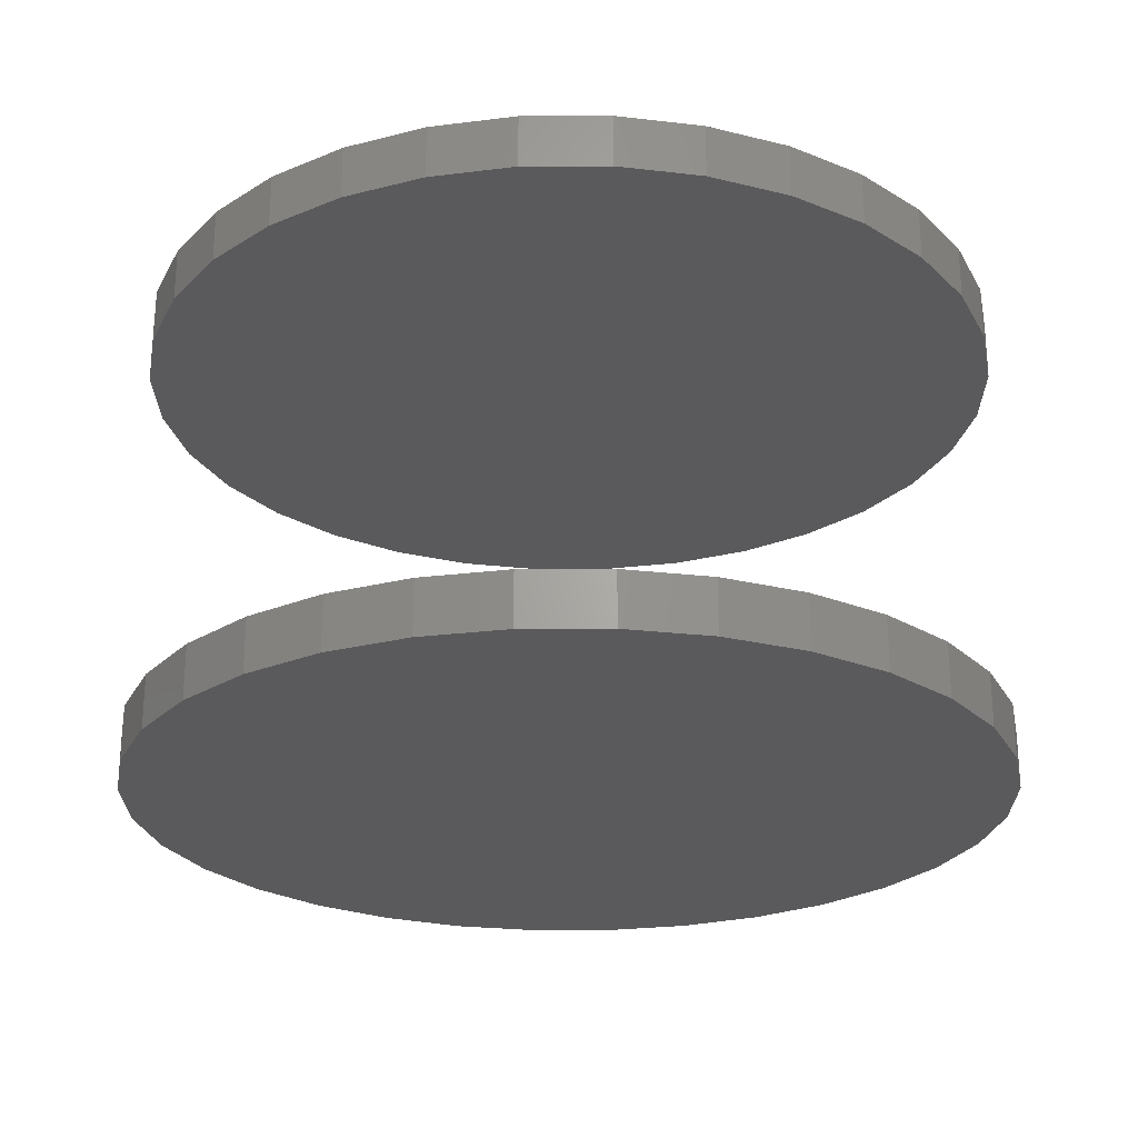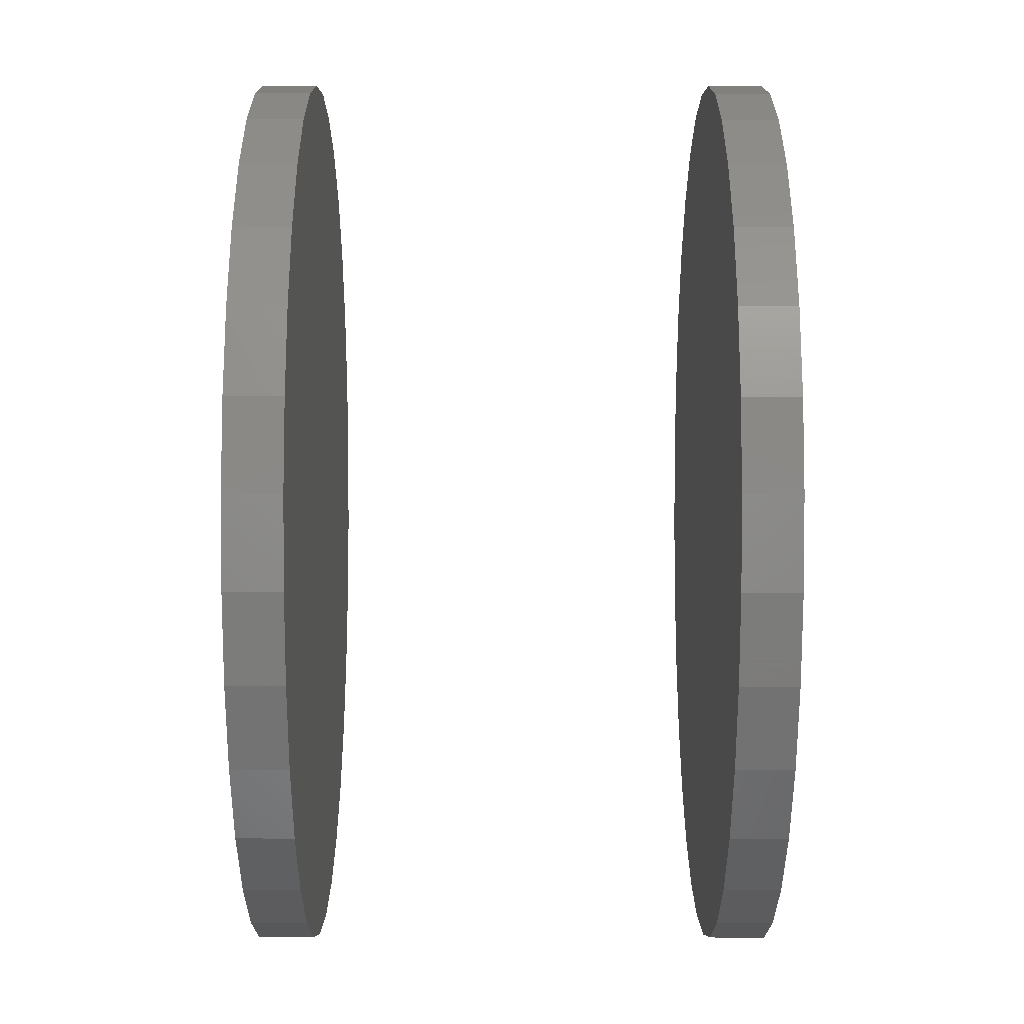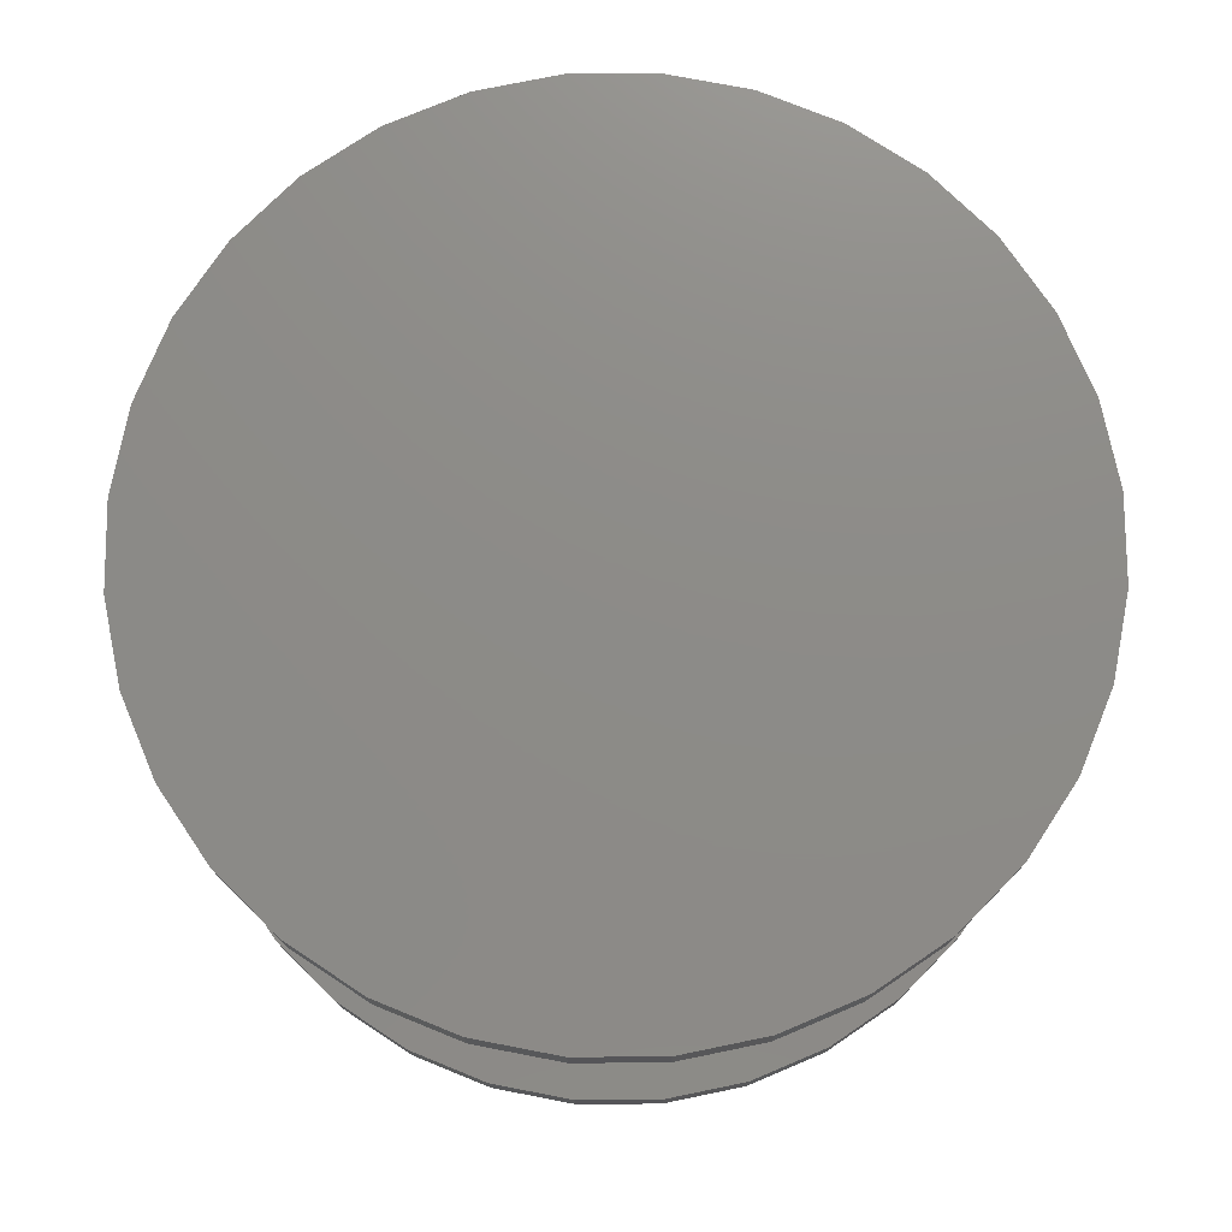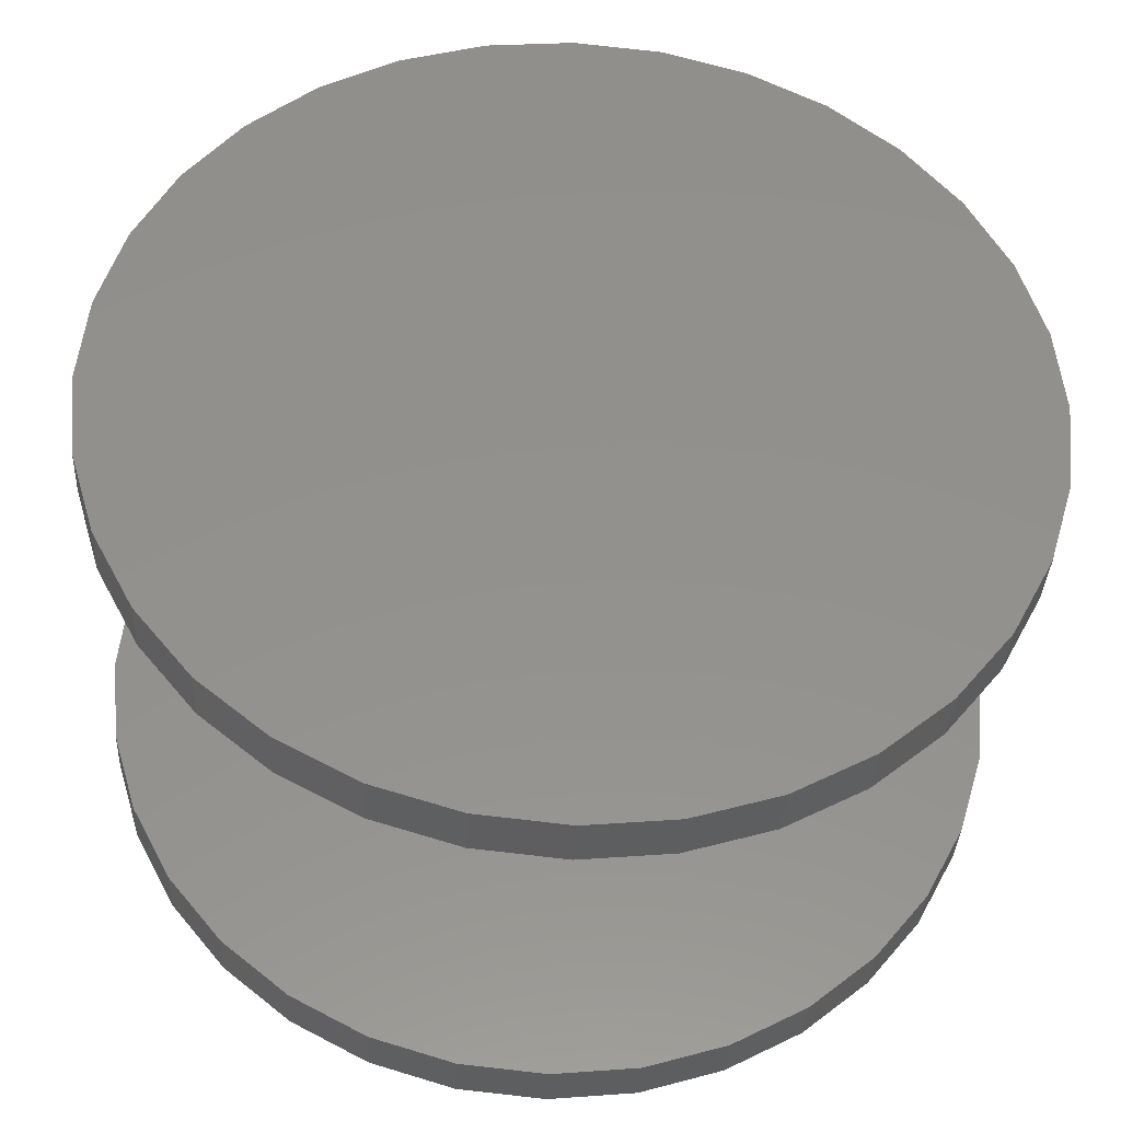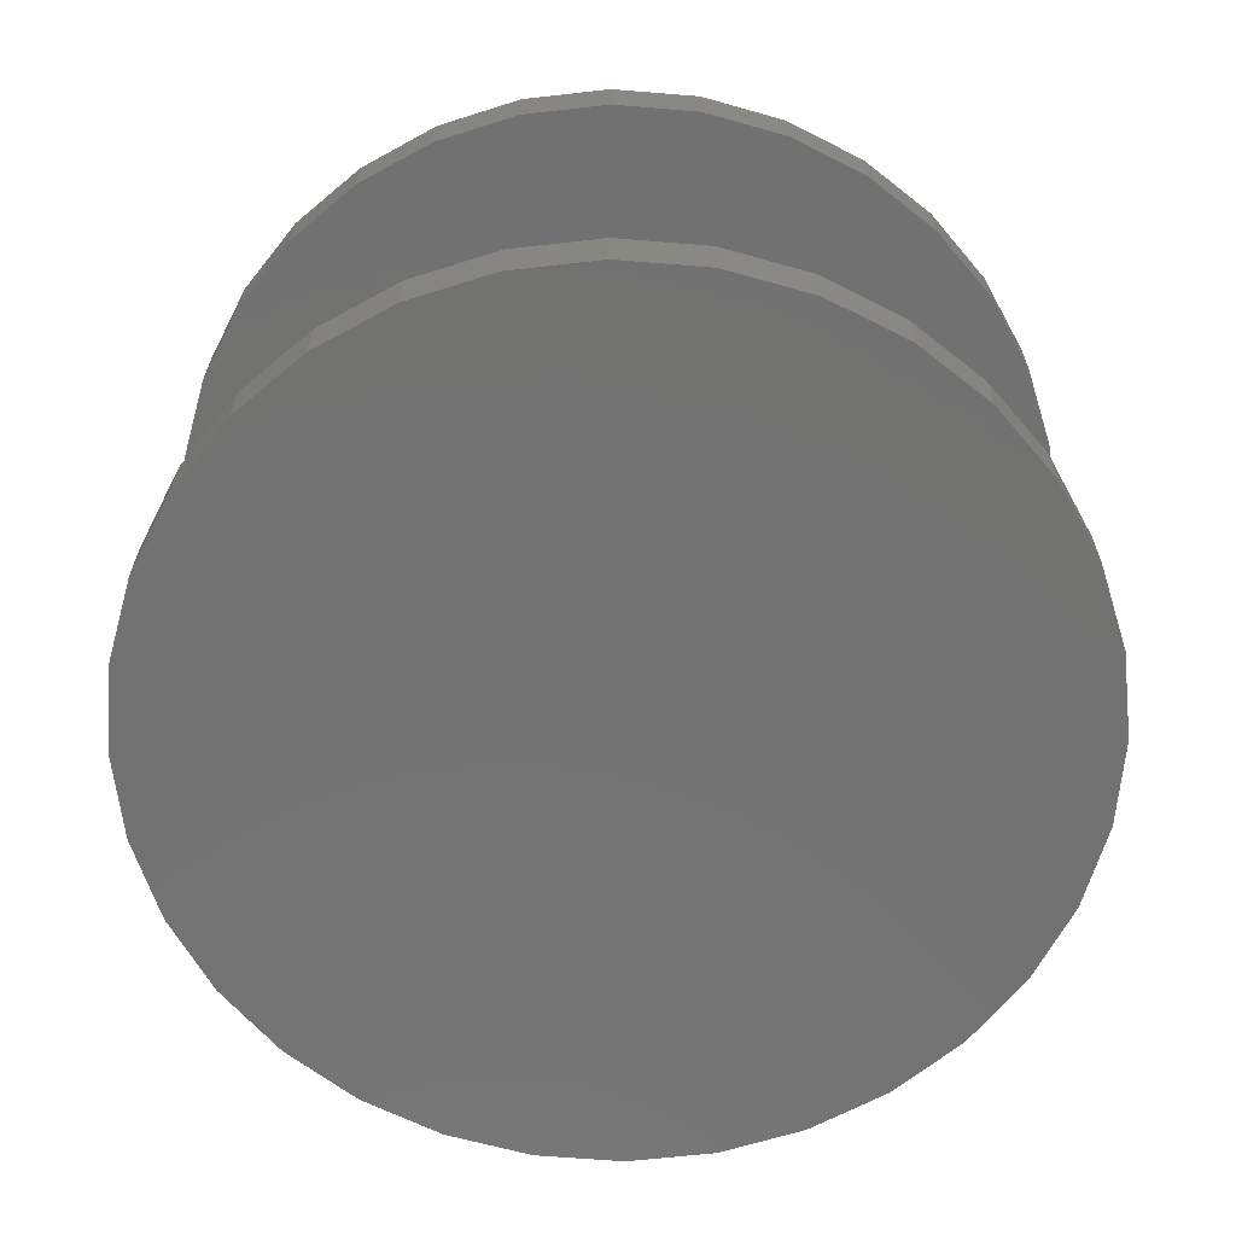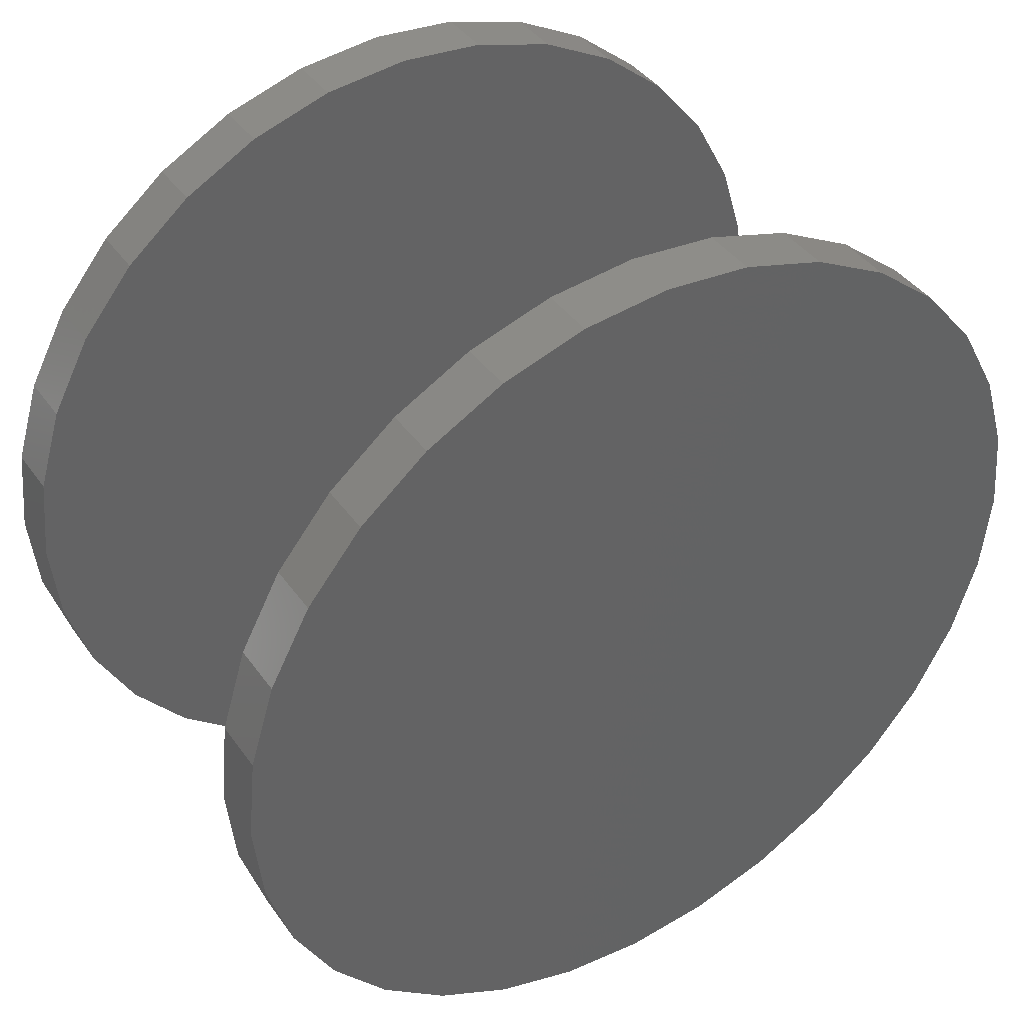
<metadata>
{"format":"stl","ext":"stl","renderer":"f3d","projection":"perspective","resolution":1024,"background":"white","views":[{"elev":-24.5,"azim":141.0,"up":"+Z"},{"elev":-35.8,"azim":-90.1,"up":"+Y"},{"elev":75.6,"azim":-73.5,"up":"+Z"},{"elev":-35.8,"azim":-2.9,"up":"+Y"},{"elev":-64.0,"azim":0.9,"up":"+Z"},{"elev":40.8,"azim":147.9,"up":"+Y"}]}
</metadata>
<code>
# stl→obj: 128 verts, 248 faces
v -0.3711 4.641e-17 0.3594
v -0.3711 4.641e-17 0.4062
v -0.3638 0.07393 0.3594
v -0.3638 0.07393 0.4062
v -0.3422 0.145 0.3594
v -0.3422 0.145 0.4062
v -0.3072 0.2105 0.3594
v -0.3072 0.2105 0.4062
v -0.2601 0.268 0.3594
v -0.2601 0.268 0.4062
v -0.2026 0.3151 0.3594
v -0.2026 0.3151 0.4062
v -0.1371 0.3501 0.3594
v -0.1371 0.3501 0.4062
v -0.06603 0.3717 0.3594
v -0.06603 0.3717 0.4062
v 0.007895 0.3789 0.3594
v 0.007895 0.3789 0.4062
v 0.08182 0.3717 0.3594
v 0.08182 0.3717 0.4062
v 0.1529 0.3501 0.3594
v 0.1529 0.3501 0.4062
v 0.2184 0.3151 0.3594
v 0.2184 0.3151 0.4062
v 0.2759 0.268 0.3594
v 0.2759 0.268 0.4062
v 0.323 0.2105 0.3594
v 0.323 0.2105 0.4062
v 0.358 0.145 0.3594
v 0.358 0.145 0.4062
v 0.3796 0.07393 0.3594
v 0.3796 0.07393 0.4062
v 0.3868 -9.281e-17 0.3594
v 0.3868 0 0.4062
v -0.3711 4.641e-17 -0.03125
v -0.3711 4.641e-17 0.01562
v -0.3638 0.07393 -0.03125
v -0.3638 0.07393 0.01562
v -0.3422 0.145 -0.03125
v -0.3422 0.145 0.01562
v -0.3072 0.2105 -0.03125
v -0.3072 0.2105 0.01562
v -0.2601 0.268 -0.03125
v -0.2601 0.268 0.01562
v -0.2026 0.3151 -0.03125
v -0.2026 0.3151 0.01562
v -0.1371 0.3501 -0.03125
v -0.1371 0.3501 0.01562
v -0.06603 0.3717 -0.03125
v -0.06603 0.3717 0.01562
v 0.007895 0.3789 -0.03125
v 0.007895 0.3789 0.01562
v 0.08182 0.3717 -0.03125
v 0.08182 0.3717 0.01562
v 0.1529 0.3501 -0.03125
v 0.1529 0.3501 0.01562
v 0.2184 0.3151 -0.03125
v 0.2184 0.3151 0.01562
v 0.2759 0.268 -0.03125
v 0.2759 0.268 0.01562
v 0.323 0.2105 -0.03125
v 0.323 0.2105 0.01562
v 0.358 0.145 -0.03125
v 0.358 0.145 0.01562
v 0.3796 0.07393 -0.03125
v 0.3796 0.07393 0.01562
v 0.3868 -9.281e-17 -0.03125
v 0.3868 0 0.01562
v 0.3796 -0.07393 0.3594
v 0.3796 -0.07393 0.4062
v 0.358 -0.145 0.3594
v 0.358 -0.145 0.4062
v 0.323 -0.2105 0.3594
v 0.323 -0.2105 0.4062
v 0.2759 -0.268 0.3594
v 0.2759 -0.268 0.4062
v 0.2184 -0.3151 0.3594
v 0.2184 -0.3151 0.4062
v 0.1529 -0.3501 0.3594
v 0.1529 -0.3501 0.4062
v 0.08182 -0.3717 0.3594
v 0.08182 -0.3717 0.4062
v 0.007895 -0.3789 0.3594
v 0.007895 -0.3789 0.4062
v -0.06603 -0.3717 0.3594
v -0.06603 -0.3717 0.4062
v -0.1371 -0.3501 0.3594
v -0.1371 -0.3501 0.4062
v -0.2026 -0.3151 0.3594
v -0.2026 -0.3151 0.4062
v -0.2601 -0.268 0.3594
v -0.2601 -0.268 0.4062
v -0.3072 -0.2105 0.3594
v -0.3072 -0.2105 0.4062
v -0.3422 -0.145 0.3594
v -0.3422 -0.145 0.4062
v -0.3638 -0.07393 0.3594
v -0.3638 -0.07393 0.4062
v 0.3796 -0.07393 -0.03125
v 0.3796 -0.07393 0.01562
v 0.358 -0.145 -0.03125
v 0.358 -0.145 0.01562
v 0.323 -0.2105 -0.03125
v 0.323 -0.2105 0.01562
v 0.2759 -0.268 -0.03125
v 0.2759 -0.268 0.01562
v 0.2184 -0.3151 -0.03125
v 0.2184 -0.3151 0.01562
v 0.1529 -0.3501 -0.03125
v 0.1529 -0.3501 0.01562
v 0.08182 -0.3717 -0.03125
v 0.08182 -0.3717 0.01562
v 0.007895 -0.3789 -0.03125
v 0.007895 -0.3789 0.01562
v -0.06603 -0.3717 -0.03125
v -0.06603 -0.3717 0.01562
v -0.1371 -0.3501 -0.03125
v -0.1371 -0.3501 0.01562
v -0.2026 -0.3151 -0.03125
v -0.2026 -0.3151 0.01562
v -0.2601 -0.268 -0.03125
v -0.2601 -0.268 0.01562
v -0.3072 -0.2105 -0.03125
v -0.3072 -0.2105 0.01562
v -0.3422 -0.145 -0.03125
v -0.3422 -0.145 0.01562
v -0.3638 -0.07393 -0.03125
v -0.3638 -0.07393 0.01562
f 1 2 3
f 3 2 4
f 3 4 5
f 5 4 6
f 5 6 7
f 7 6 8
f 7 8 9
f 9 8 10
f 9 10 11
f 11 10 12
f 11 12 13
f 13 12 14
f 13 14 15
f 15 14 16
f 15 16 17
f 17 16 18
f 17 18 19
f 19 18 20
f 19 20 21
f 21 20 22
f 21 22 23
f 23 22 24
f 23 24 25
f 25 24 26
f 25 26 27
f 27 26 28
f 27 28 29
f 29 28 30
f 29 30 31
f 31 30 32
f 31 32 33
f 33 32 34
f 35 36 37
f 37 36 38
f 37 38 39
f 39 38 40
f 39 40 41
f 41 40 42
f 41 42 43
f 43 42 44
f 43 44 45
f 45 44 46
f 45 46 47
f 47 46 48
f 47 48 49
f 49 48 50
f 49 50 51
f 51 50 52
f 51 52 53
f 53 52 54
f 53 54 55
f 55 54 56
f 55 56 57
f 57 56 58
f 57 58 59
f 59 58 60
f 59 60 61
f 61 60 62
f 61 62 63
f 63 62 64
f 63 64 65
f 65 64 66
f 65 66 67
f 67 66 68
f 33 34 69
f 69 34 70
f 69 70 71
f 71 70 72
f 71 72 73
f 73 72 74
f 73 74 75
f 75 74 76
f 75 76 77
f 77 76 78
f 77 78 79
f 79 78 80
f 79 80 81
f 81 80 82
f 81 82 83
f 83 82 84
f 83 84 85
f 85 84 86
f 85 86 87
f 87 86 88
f 87 88 89
f 89 88 90
f 89 90 91
f 91 90 92
f 91 92 93
f 93 92 94
f 93 94 95
f 95 94 96
f 95 96 97
f 97 96 98
f 97 98 1
f 1 98 2
f 67 68 99
f 99 68 100
f 99 100 101
f 101 100 102
f 101 102 103
f 103 102 104
f 103 104 105
f 105 104 106
f 105 106 107
f 107 106 108
f 107 108 109
f 109 108 110
f 109 110 111
f 111 110 112
f 111 112 113
f 113 112 114
f 113 114 115
f 115 114 116
f 115 116 117
f 117 116 118
f 117 118 119
f 119 118 120
f 119 120 121
f 121 120 122
f 121 122 123
f 123 122 124
f 123 124 125
f 125 124 126
f 125 126 127
f 127 126 128
f 127 128 35
f 35 128 36
f 50 54 52
f 54 50 56
f 56 50 48
f 56 48 58
f 58 48 46
f 58 46 60
f 60 46 44
f 60 44 62
f 62 44 42
f 62 42 64
f 64 42 40
f 64 40 66
f 66 40 38
f 66 38 68
f 68 38 36
f 68 36 100
f 100 36 128
f 100 128 102
f 102 128 126
f 102 126 104
f 104 126 124
f 104 124 106
f 106 124 122
f 106 122 108
f 108 122 120
f 108 120 110
f 110 120 118
f 110 118 112
f 112 118 116
f 112 116 114
f 17 19 15
f 83 85 81
f 81 85 87
f 81 87 79
f 79 87 89
f 79 89 77
f 77 89 91
f 77 91 75
f 75 91 93
f 75 93 73
f 73 93 95
f 73 95 71
f 71 95 97
f 71 97 69
f 69 97 1
f 69 1 33
f 33 1 3
f 33 3 31
f 31 3 5
f 31 5 29
f 29 5 7
f 29 7 27
f 27 7 9
f 27 9 25
f 25 9 11
f 25 11 23
f 23 11 13
f 23 13 21
f 21 13 15
f 21 15 19
f 51 53 49
f 113 115 111
f 111 115 117
f 111 117 109
f 109 117 119
f 109 119 107
f 107 119 121
f 107 121 105
f 105 121 123
f 105 123 103
f 103 123 125
f 103 125 101
f 101 125 127
f 101 127 99
f 99 127 35
f 99 35 67
f 67 35 37
f 67 37 65
f 65 37 39
f 65 39 63
f 63 39 41
f 63 41 61
f 61 41 43
f 61 43 59
f 59 43 45
f 59 45 57
f 57 45 47
f 57 47 55
f 55 47 49
f 55 49 53
f 16 20 18
f 20 16 22
f 22 16 14
f 22 14 24
f 24 14 12
f 24 12 26
f 26 12 10
f 26 10 28
f 28 10 8
f 28 8 30
f 30 8 6
f 30 6 32
f 32 6 4
f 32 4 34
f 34 4 2
f 34 2 70
f 70 2 98
f 70 98 72
f 72 98 96
f 72 96 74
f 74 96 94
f 74 94 76
f 76 94 92
f 76 92 78
f 78 92 90
f 78 90 80
f 80 90 88
f 80 88 82
f 82 88 86
f 82 86 84

</code>
